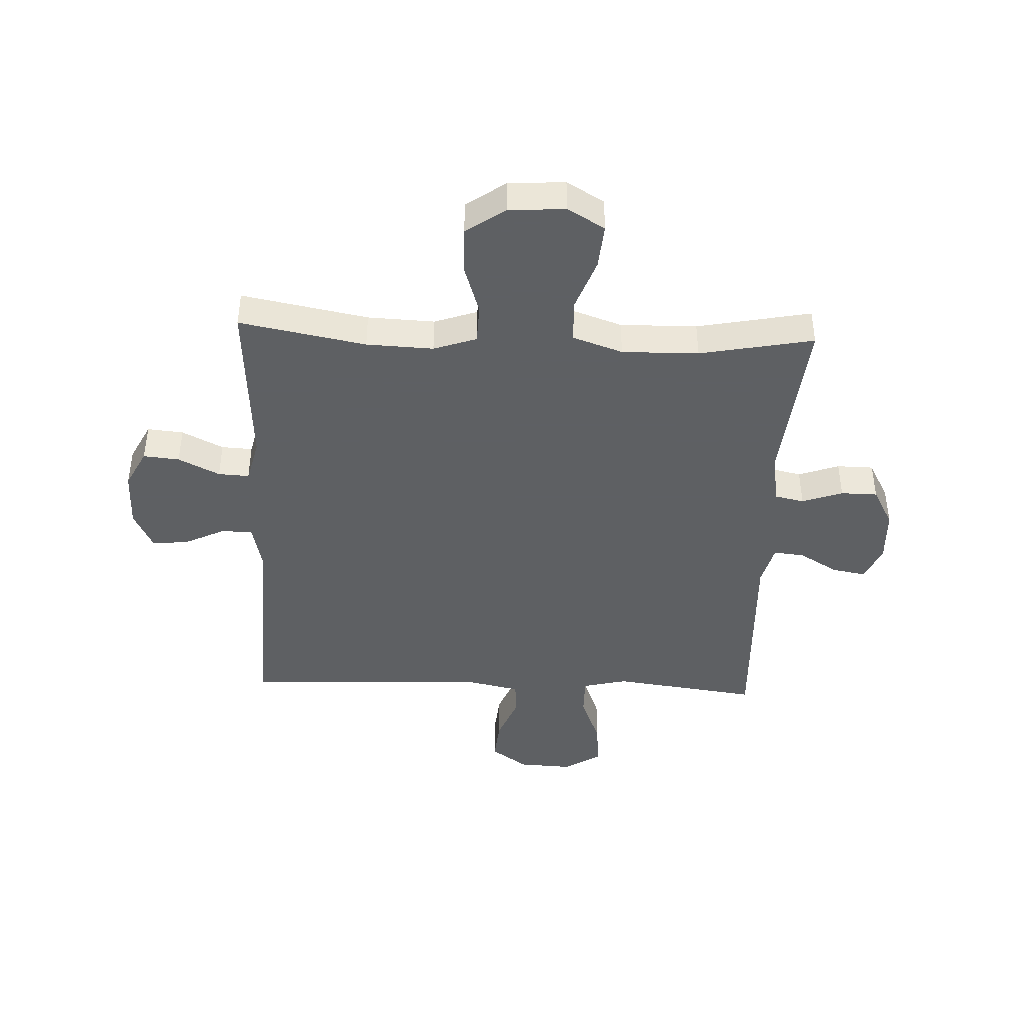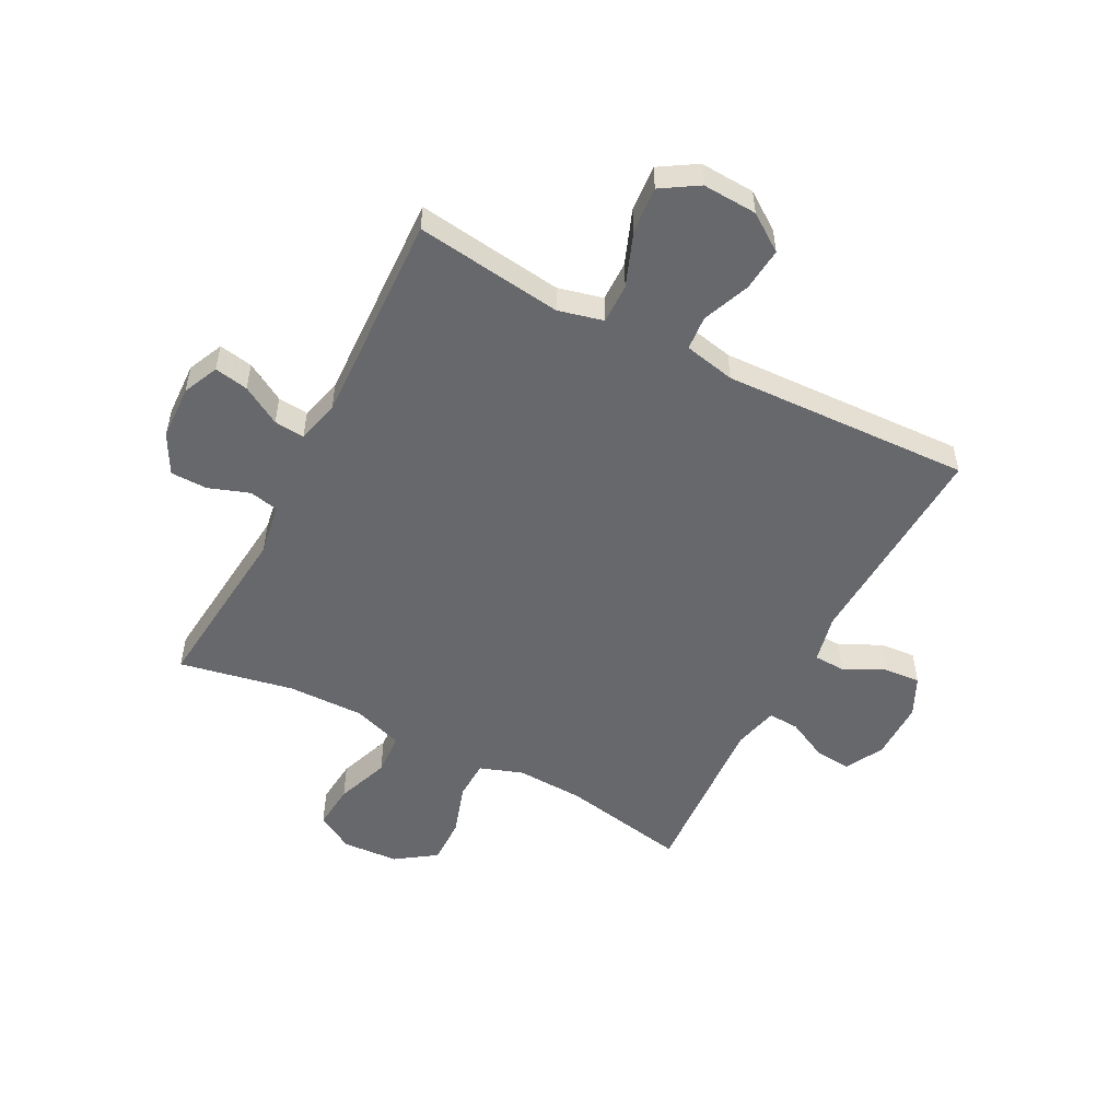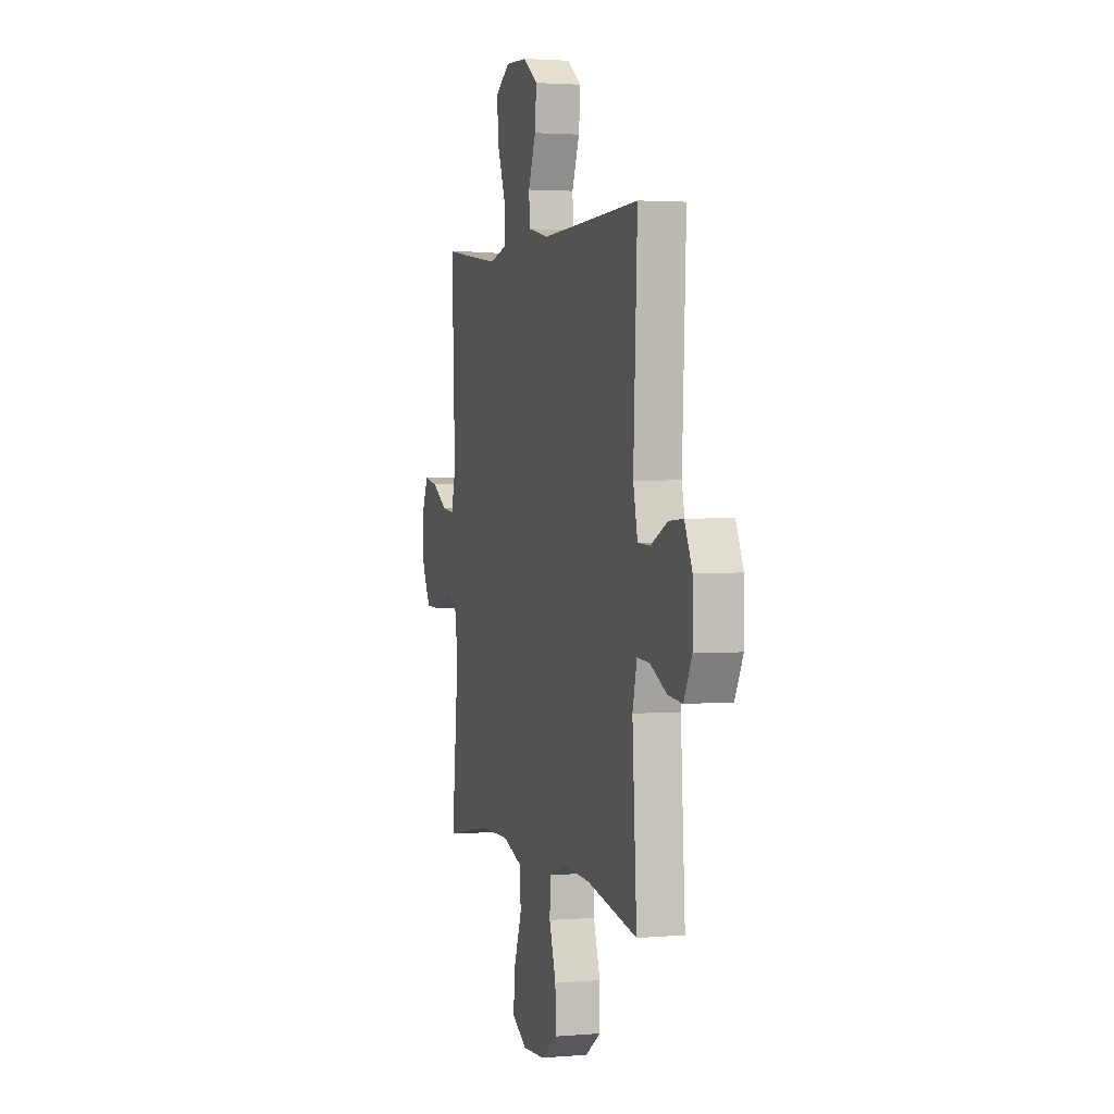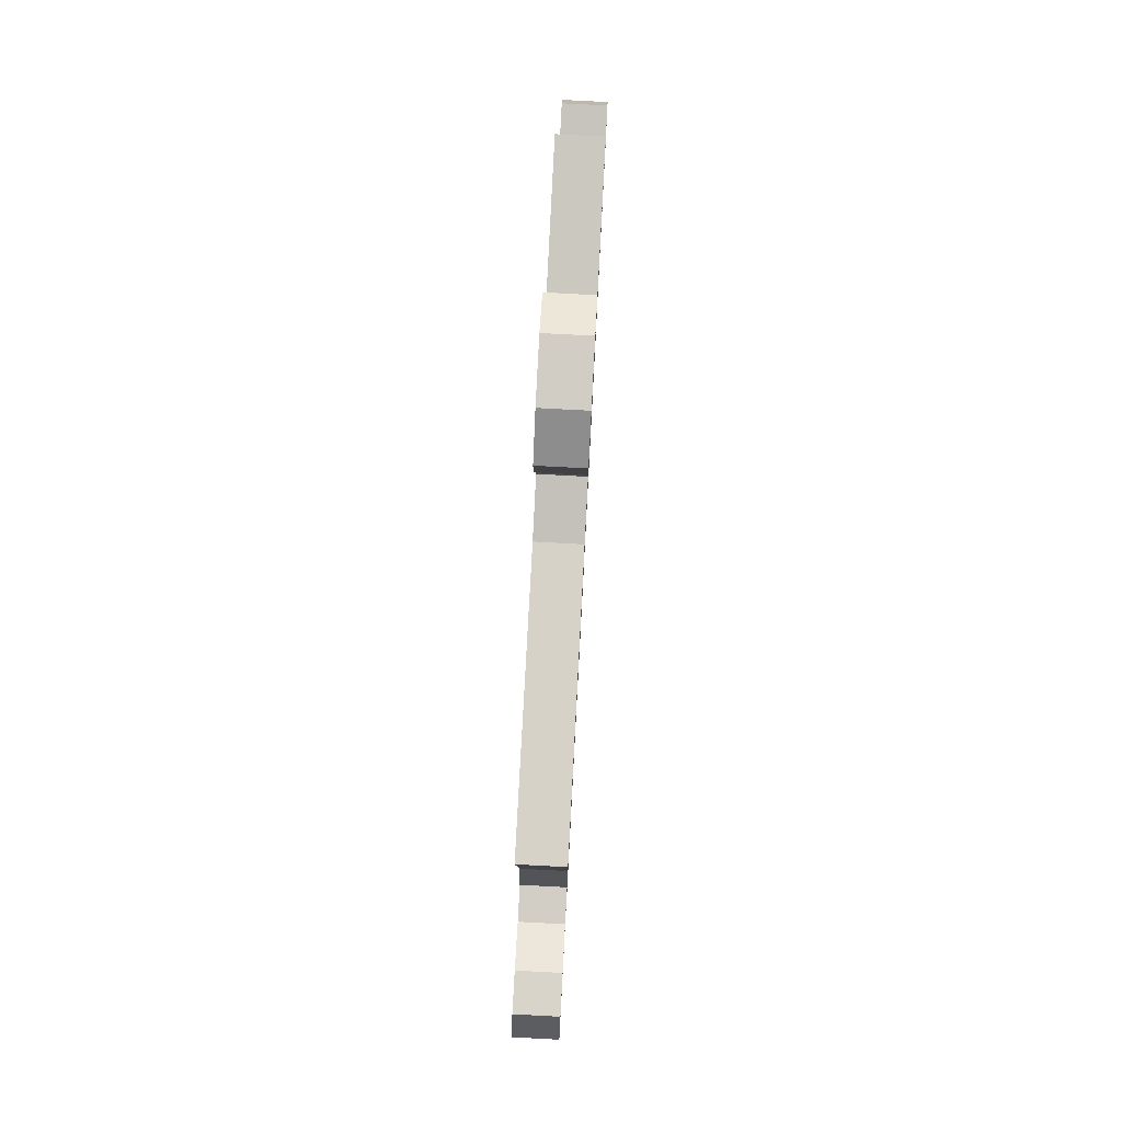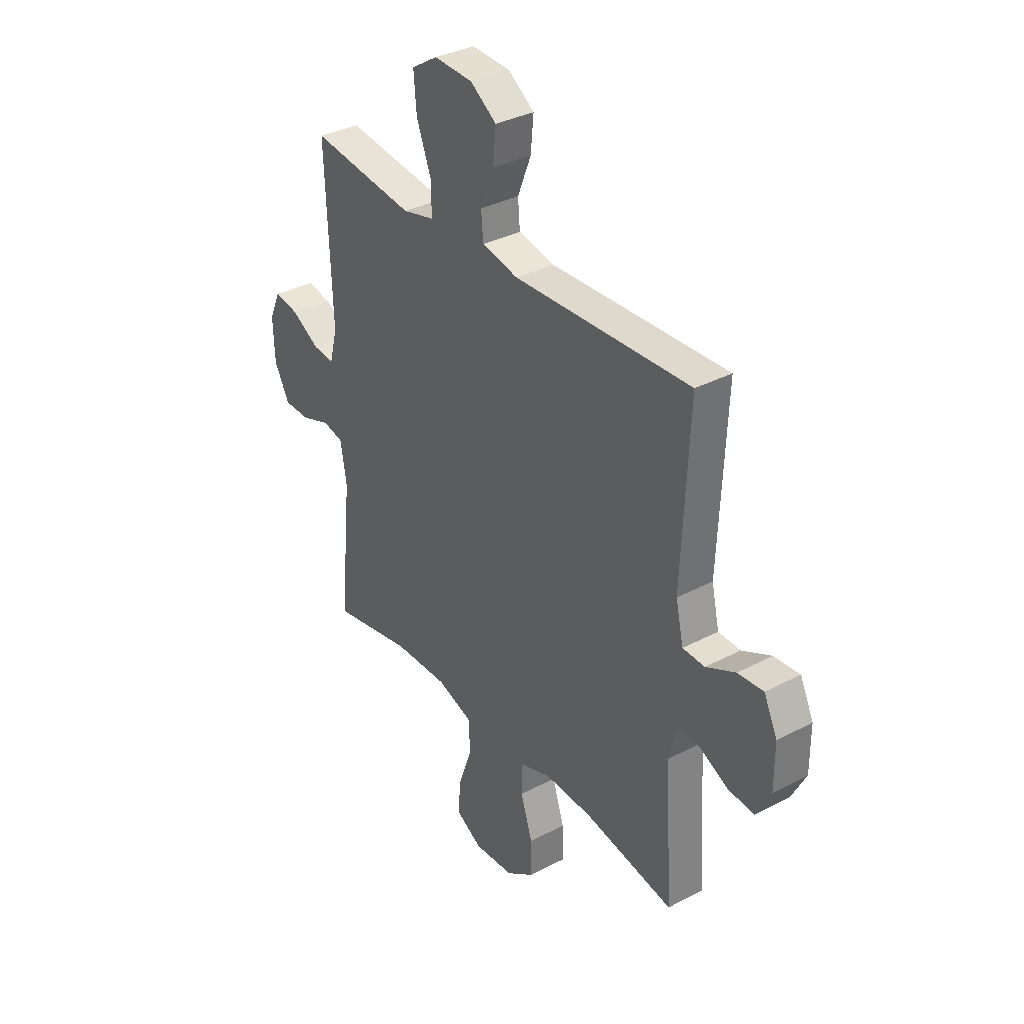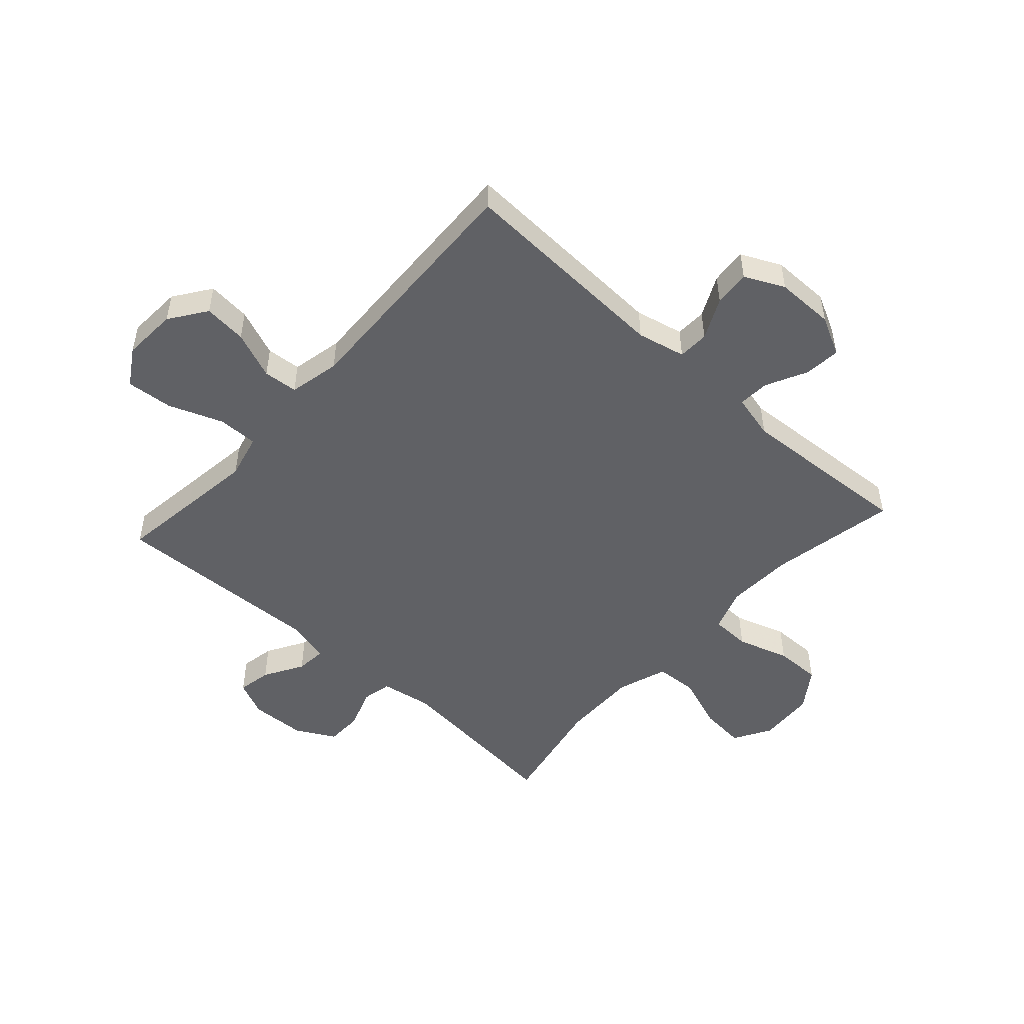
<metadata>
{"format":"obj","ext":"obj","renderer":"f3d","projection":"perspective","resolution":1024,"background":"white","views":[{"elev":-42.7,"azim":177.6,"up":"+Y"},{"elev":-52.4,"azim":-27.5,"up":"+Y"},{"elev":2.5,"azim":73.3,"up":"+Z"},{"elev":80.0,"azim":93.0,"up":"+Z"},{"elev":34.4,"azim":54.6,"up":"+Z"},{"elev":-50.0,"azim":47.9,"up":"+Y"}]}
</metadata>
<code>
v -0.5 0.07 0.5
v -0.366 0.07 0.482
v -0.244 0.07 0.466
v -0.166 0.07 0.485
v -0.167 0.07 0.555
v -0.203 0.07 0.649
v -0.21 0.07 0.73
v -0.146 0.07 0.77
v -0.051 0.07 0.765
v 0.013 0.07 0.72
v 0.006 0.07 0.645
v -0.027 0.07 0.562
v -0.022 0.07 0.502
v 0.067 0.07 0.483
v 0.5 0.07 0.5
v 0.483 0.07 0.123
v 0.502 0.07 0.039
v 0.556 0.07 0.037
v 0.628 0.07 0.072
v 0.691 0.07 0.077
v 0.724 0.07 0.008
v 0.724 0.07 -0.094
v 0.689 0.07 -0.162
v 0.626 0.07 -0.156
v 0.554 0.07 -0.12
v 0.5 0.07 -0.117
v 0.481 0.07 -0.195
v 0.5 0.07 -0.5
v 0.279 0.07 -0.458
v 0.162 0.07 -0.453
v 0.087 0.07 -0.479
v 0.085 0.07 -0.548
v 0.114 0.07 -0.638
v 0.115 0.07 -0.719
v 0.046 0.07 -0.767
v -0.052 0.07 -0.773
v -0.117 0.07 -0.735
v -0.11 0.07 -0.656
v -0.076 0.07 -0.563
v -0.08 0.07 -0.489
v -0.167 0.07 -0.459
v -0.301 0.07 -0.461
v -0.5 0.07 -0.5
v -0.47 0.07 -0.193
v -0.485 0.07 -0.103
v -0.536 0.07 -0.092
v -0.607 0.07 -0.117
v -0.671 0.07 -0.116
v -0.708 0.07 -0.047
v -0.712 0.07 0.049
v -0.684 0.07 0.111
v -0.625 0.07 0.1
v -0.557 0.07 0.06
v -0.504 0.07 0.055
v -0.485 0.07 0.129
v -0.5 0 0.5
v -0.366 0 0.482
v -0.244 0 0.466
v -0.166 0 0.485
v -0.167 0 0.555
v -0.203 0 0.649
v -0.21 0 0.73
v -0.146 0 0.77
v -0.051 0 0.765
v 0.013 0 0.72
v 0.006 0 0.645
v -0.027 0 0.562
v -0.022 0 0.502
v 0.067 0 0.483
v 0.5 0 0.5
v 0.483 0 0.123
v 0.502 0 0.039
v 0.556 0 0.037
v 0.628 0 0.072
v 0.691 0 0.077
v 0.724 0 0.008
v 0.724 0 -0.094
v 0.689 0 -0.162
v 0.626 0 -0.156
v 0.554 0 -0.12
v 0.5 0 -0.117
v 0.481 0 -0.195
v 0.5 0 -0.5
v 0.279 0 -0.458
v 0.162 0 -0.453
v 0.087 0 -0.479
v 0.085 0 -0.548
v 0.114 0 -0.638
v 0.115 0 -0.719
v 0.046 0 -0.767
v -0.052 0 -0.773
v -0.117 0 -0.735
v -0.11 0 -0.656
v -0.076 0 -0.563
v -0.08 0 -0.489
v -0.167 0 -0.459
v -0.301 0 -0.461
v -0.5 0 -0.5
v -0.47 0 -0.193
v -0.485 0 -0.103
v -0.536 0 -0.092
v -0.607 0 -0.117
v -0.671 0 -0.116
v -0.708 0 -0.047
v -0.712 0 0.049
v -0.684 0 0.111
v -0.625 0 0.1
v -0.557 0 0.06
v -0.504 0 0.055
v -0.485 0 0.129
f 50 51 52 53
f 50 53 54
f 49 50 54
f 46 47 48 49
f 45 46 49 54
f 44 45 54 55
f 42 43 44
f 41 42 44 55
f 36 37 38 39
f 36 39 40
f 35 36 40
f 32 33 34 35
f 31 32 35 40
f 30 31 40 41
f 27 28 29
f 26 27 29 30
f 22 23 24 25
f 22 25 26
f 21 22 26
f 18 19 20 21
f 17 18 21 26
f 16 17 26 30
f 14 15 16 30
f 9 10 11 12
f 9 12 13
f 8 9 13
f 5 6 7 8
f 4 5 8 13
f 3 4 13 14
f 41 55 1 2
f 3 14 30 41
f 2 3 41
f 108 107 106 105
f 109 108 105
f 109 105 104
f 104 103 102 101
f 109 104 101 100
f 110 109 100 99
f 99 98 97
f 110 99 97 96
f 94 93 92 91
f 95 94 91
f 95 91 90
f 90 89 88 87
f 95 90 87 86
f 96 95 86 85
f 84 83 82
f 85 84 82 81
f 80 79 78 77
f 81 80 77
f 81 77 76
f 76 75 74 73
f 81 76 73 72
f 85 81 72 71
f 85 71 70 69
f 67 66 65 64
f 68 67 64
f 68 64 63
f 63 62 61 60
f 68 63 60 59
f 69 68 59 58
f 57 56 110 96
f 96 85 69 58
f 96 58 57
f 1 56 57 2
f 2 57 58 3
f 3 58 59 4
f 4 59 60 5
f 5 60 61 6
f 6 61 62 7
f 7 62 63 8
f 8 63 64 9
f 9 64 65 10
f 10 65 66 11
f 11 66 67 12
f 12 67 68 13
f 13 68 69 14
f 14 69 70 15
f 15 70 71 16
f 16 71 72 17
f 17 72 73 18
f 18 73 74 19
f 19 74 75 20
f 20 75 76 21
f 21 76 77 22
f 22 77 78 23
f 23 78 79 24
f 24 79 80 25
f 25 80 81 26
f 26 81 82 27
f 27 82 83 28
f 28 83 84 29
f 29 84 85 30
f 30 85 86 31
f 31 86 87 32
f 32 87 88 33
f 33 88 89 34
f 34 89 90 35
f 35 90 91 36
f 36 91 92 37
f 37 92 93 38
f 38 93 94 39
f 39 94 95 40
f 40 95 96 41
f 41 96 97 42
f 42 97 98 43
f 43 98 99 44
f 44 99 100 45
f 45 100 101 46
f 46 101 102 47
f 47 102 103 48
f 48 103 104 49
f 49 104 105 50
f 50 105 106 51
f 51 106 107 52
f 52 107 108 53
f 53 108 109 54
f 54 109 110 55
f 55 110 56 1

</code>
